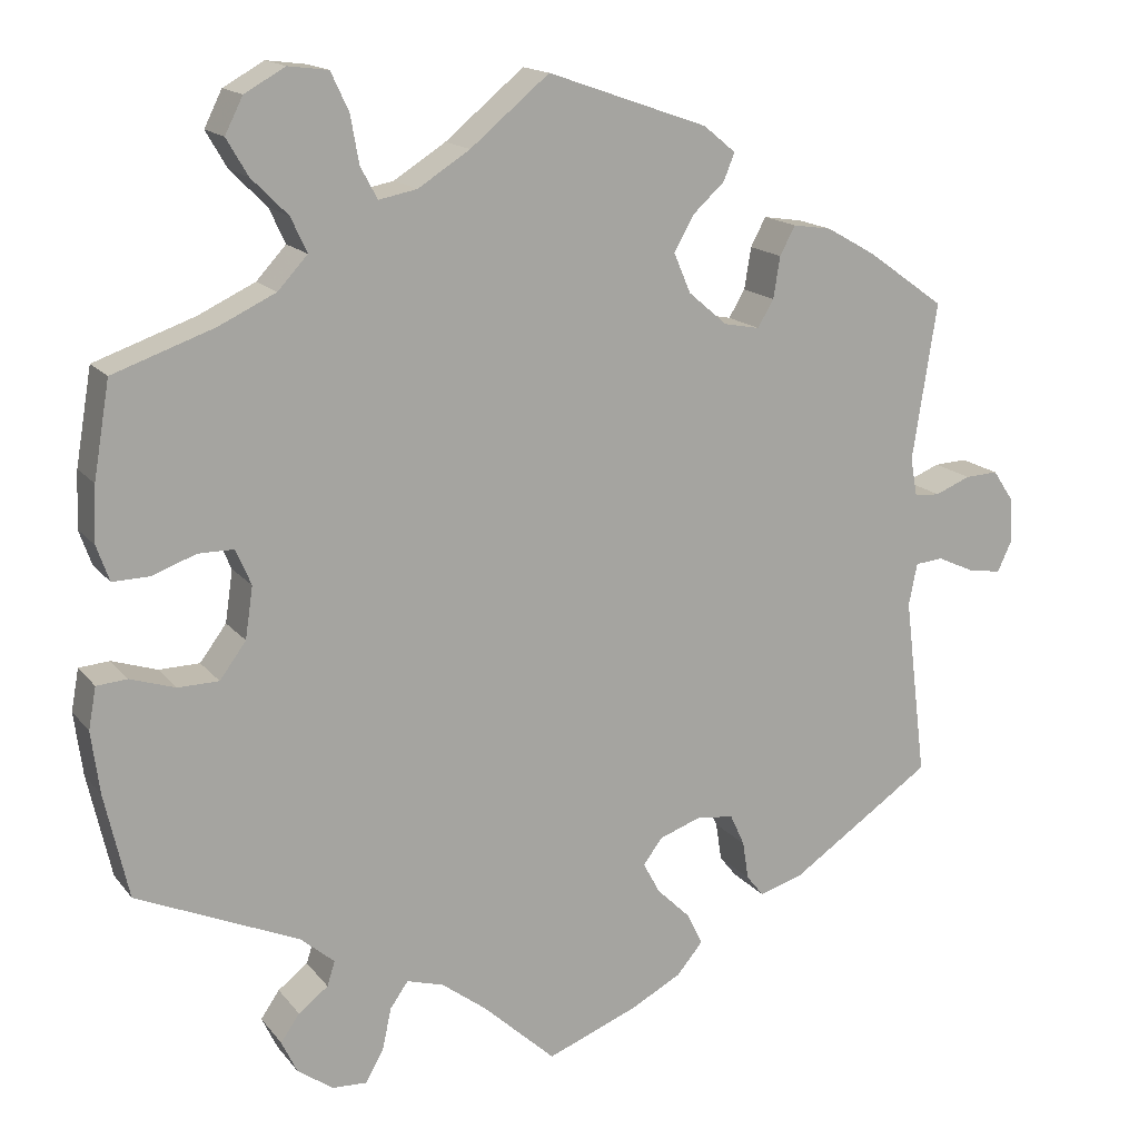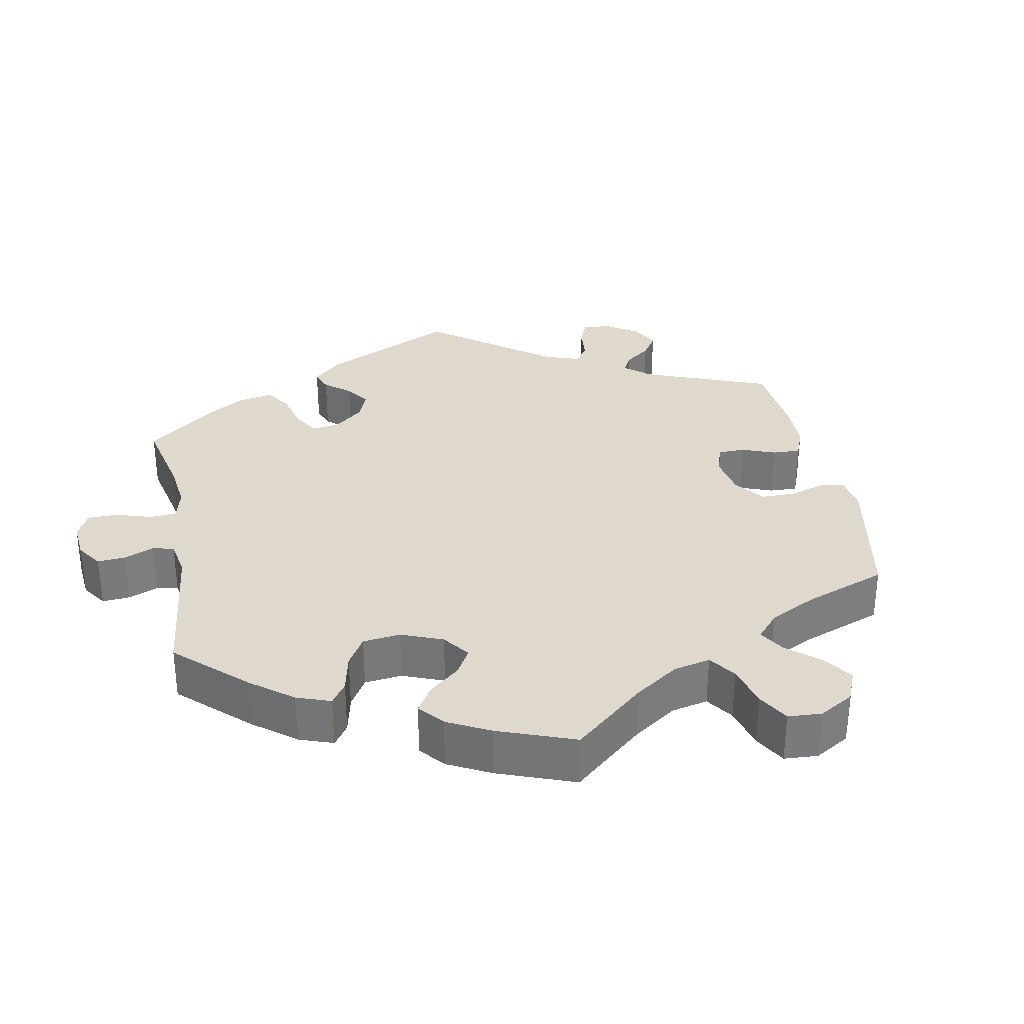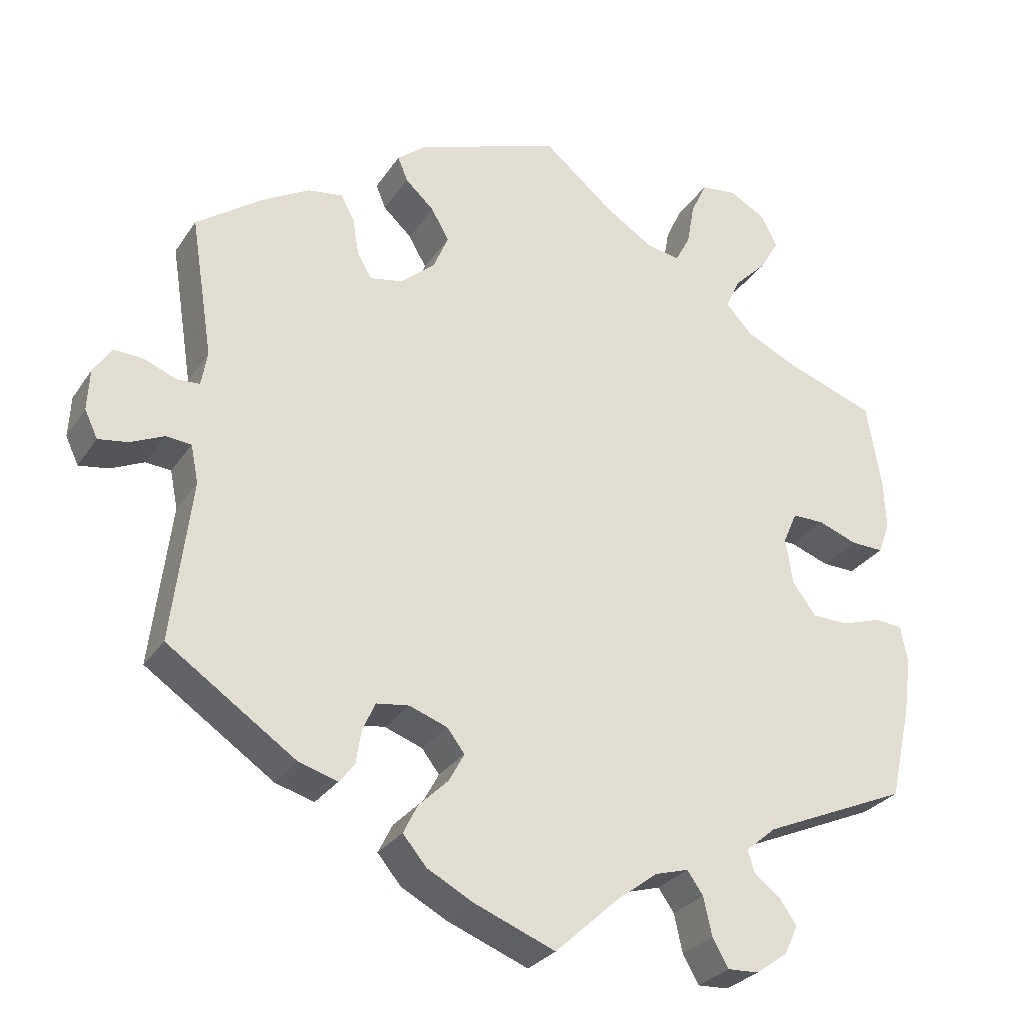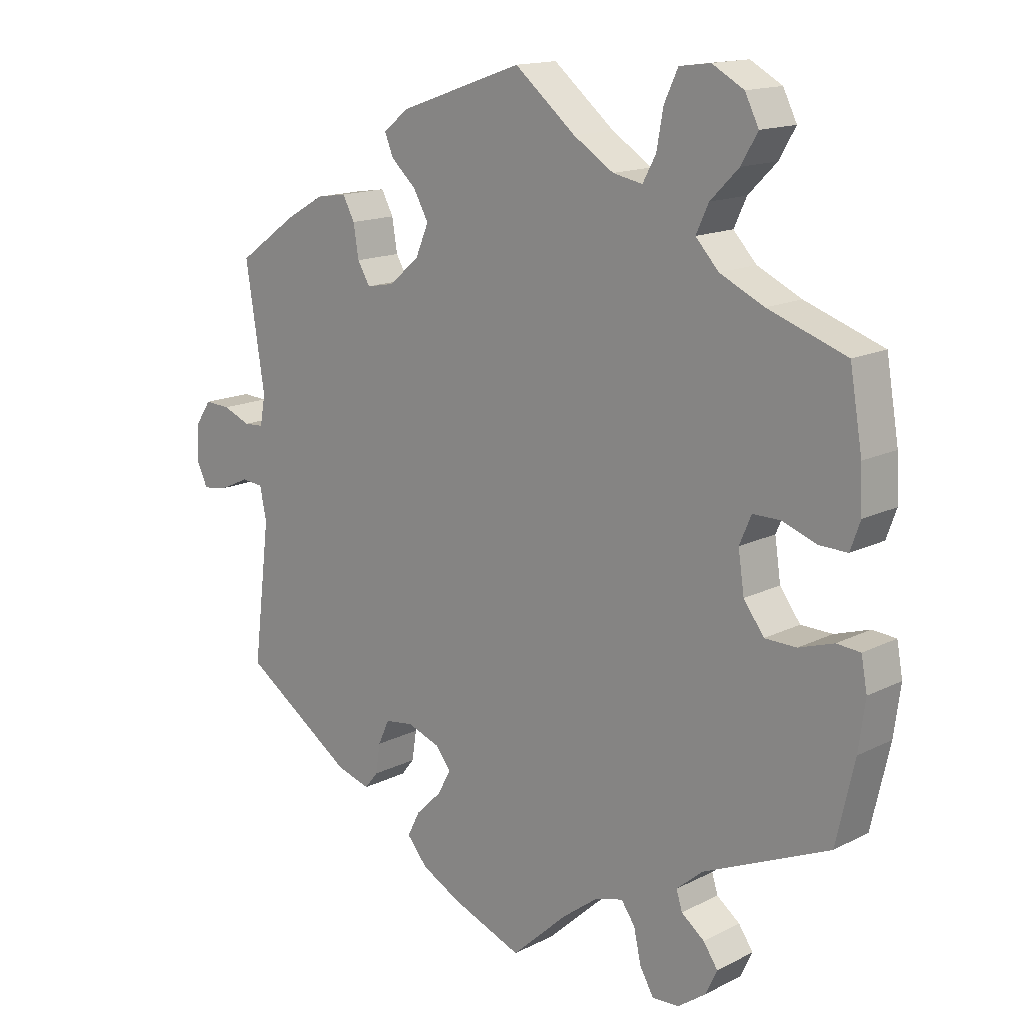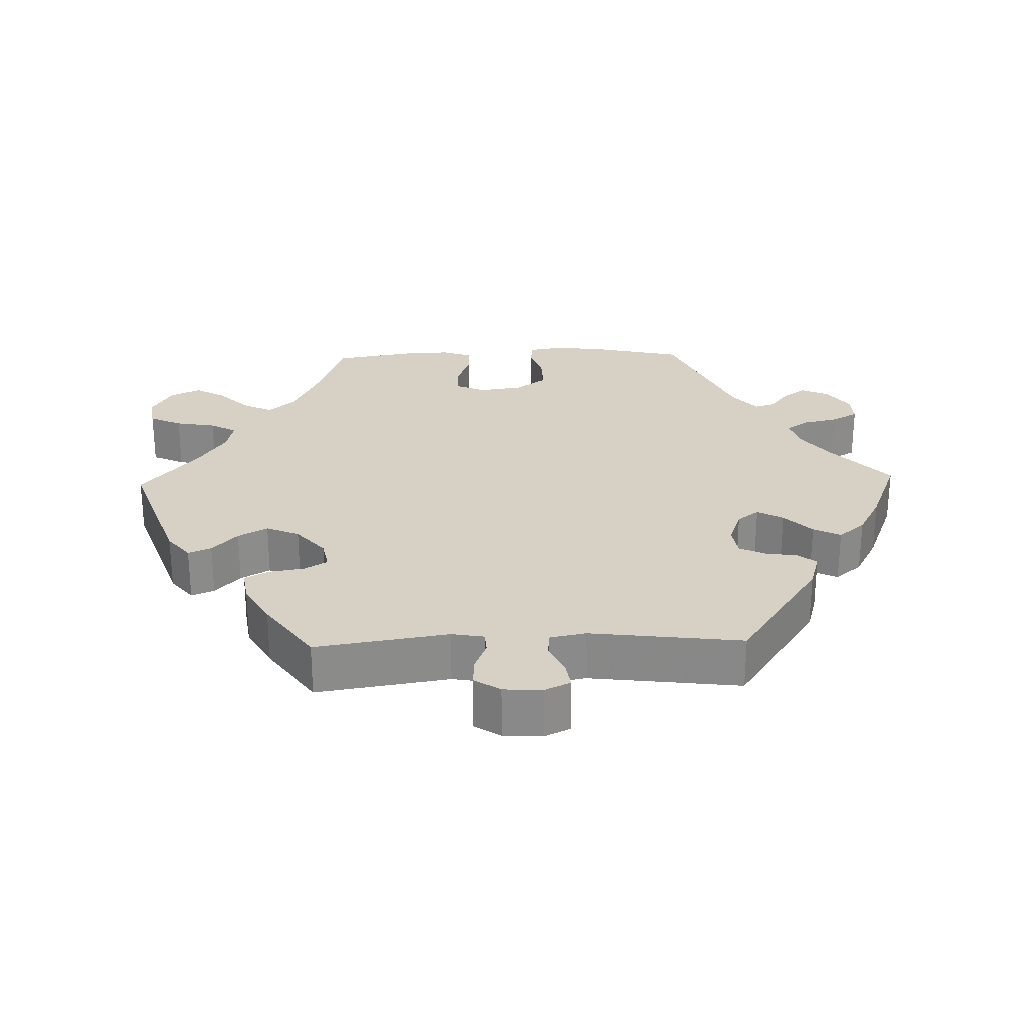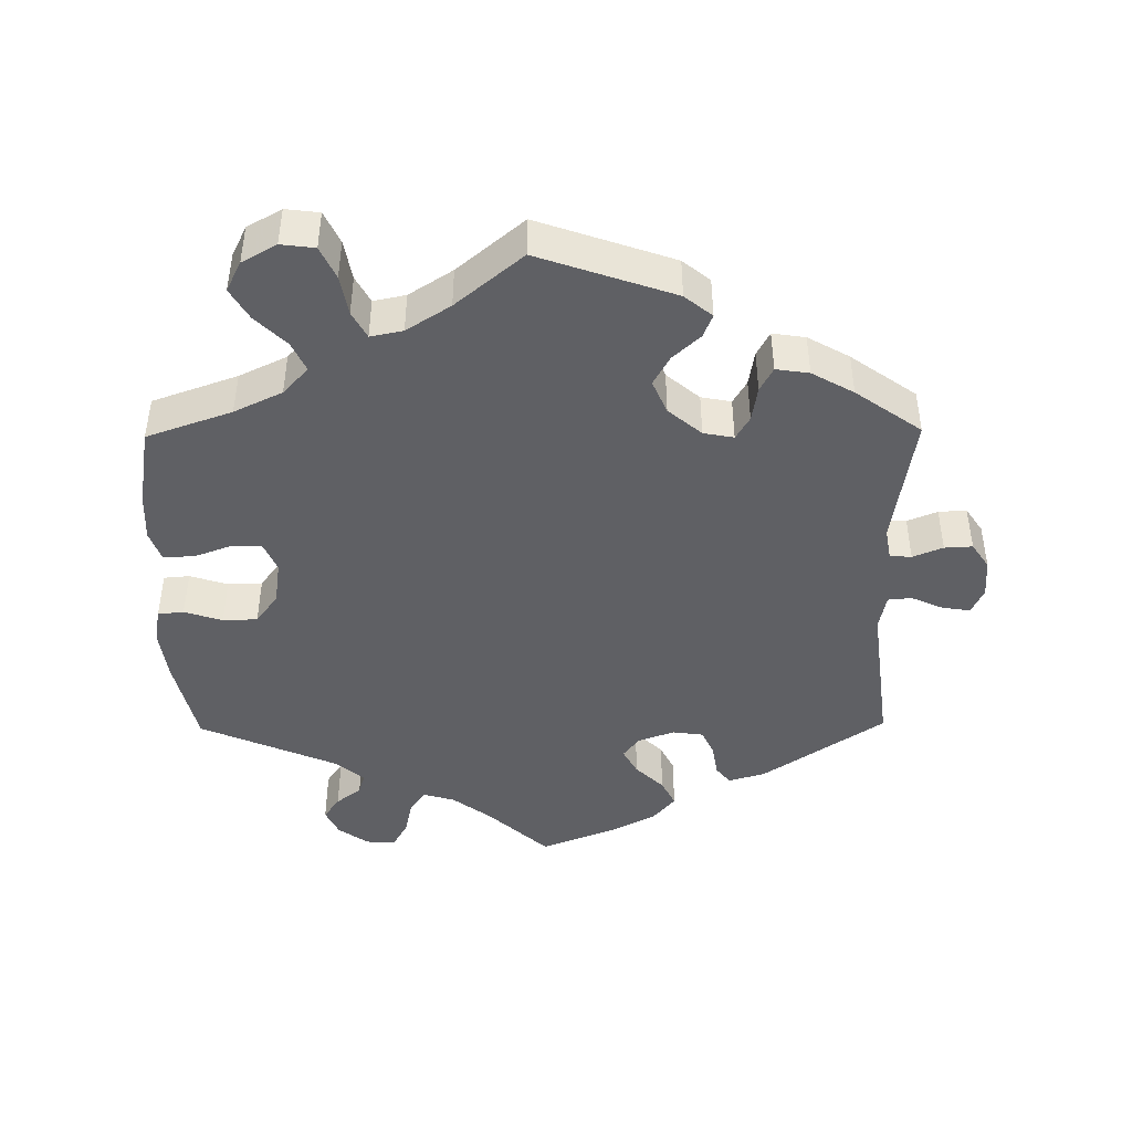
<metadata>
{"format":"obj","ext":"obj","renderer":"f3d","projection":"perspective","resolution":1024,"background":"white","views":[{"elev":15.7,"azim":-24.7,"up":"+Z"},{"elev":32.2,"azim":-70.9,"up":"+Y"},{"elev":-28.6,"azim":152.9,"up":"+Z"},{"elev":15.0,"azim":-137.0,"up":"+Z"},{"elev":26.6,"azim":88.3,"up":"+Y"},{"elev":-44.5,"azim":0.7,"up":"+Y"}]}
</metadata>
<code>
v -0.382 0.07 0.331
v -0.315 0.07 0.363
v -0.28 0.07 0.401
v -0.299 0.07 0.442
v -0.342 0.07 0.485
v -0.367 0.07 0.528
v -0.346 0.07 0.57
v -0.298 0.07 0.597
v -0.251 0.07 0.591
v -0.23 0.07 0.546
v -0.22 0.07 0.49
v -0.2 0.07 0.453
v -0.155 0.07 0.462
v -0.094 0.07 0.501
v -0.001 0.07 0.578
v 0.188 0.07 0.512
v 0.226 0.07 0.481
v 0.213 0.07 0.449
v 0.175 0.07 0.414
v 0.152 0.07 0.373
v 0.172 0.07 0.326
v 0.218 0.07 0.287
v 0.26 0.07 0.279
v 0.279 0.07 0.311
v 0.287 0.07 0.36
v 0.305 0.07 0.394
v 0.351 0.07 0.387
v 0.409 0.07 0.354
v 0.5 0.07 0.289
v 0.471 0.07 0.104
v 0.479 0.07 0.059
v 0.509 0.07 0.057
v 0.551 0.07 0.074
v 0.59 0.07 0.076
v 0.614 0.07 0.04
v 0.617 0.07 -0.014
v 0.6 0.07 -0.05
v 0.561 0.07 -0.044
v 0.517 0.07 -0.024
v 0.484 0.07 -0.027
v 0.474 0.07 -0.077
v 0.5 0.07 -0.289
v 0.331 0.07 -0.404
v 0.28 0.07 -0.419
v 0.26 0.07 -0.394
v 0.253 0.07 -0.349
v 0.236 0.07 -0.312
v 0.193 0.07 -0.306
v 0.143 0.07 -0.324
v 0.12 0.07 -0.354
v 0.14 0.07 -0.391
v 0.179 0.07 -0.429
v 0.198 0.07 -0.467
v 0.167 0.07 -0.504
v 0.107 0.07 -0.536
v 0 0.07 -0.578
v -0.085 0.07 -0.5
v -0.138 0.07 -0.46
v -0.182 0.07 -0.447
v -0.203 0.07 -0.477
v -0.214 0.07 -0.527
v -0.235 0.07 -0.564
v -0.276 0.07 -0.562
v -0.318 0.07 -0.532
v -0.336 0.07 -0.494
v -0.314 0.07 -0.462
v -0.279 0.07 -0.435
v -0.27 0.07 -0.406
v -0.31 0.07 -0.372
v -0.501 0.07 -0.289
v -0.529 0.07 -0.166
v -0.539 0.07 -0.092
v -0.53 0.07 -0.043
v -0.494 0.07 -0.04
v -0.441 0.07 -0.057
v -0.393 0.07 -0.056
v -0.362 0.07 -0.014
v -0.353 0.07 0.047
v -0.371 0.07 0.089
v -0.413 0.07 0.089
v -0.465 0.07 0.07
v -0.508 0.07 0.069
v -0.523 0.07 0.111
v -0.52 0.07 0.177
v -0.501 0.07 0.289
v -0.382 0 0.331
v -0.315 0 0.363
v -0.28 0 0.401
v -0.299 0 0.442
v -0.342 0 0.485
v -0.367 0 0.528
v -0.346 0 0.57
v -0.298 0 0.597
v -0.251 0 0.591
v -0.23 0 0.546
v -0.22 0 0.49
v -0.2 0 0.453
v -0.155 0 0.462
v -0.094 0 0.501
v -0.001 0 0.578
v 0.188 0 0.512
v 0.226 0 0.481
v 0.213 0 0.449
v 0.175 0 0.414
v 0.152 0 0.373
v 0.172 0 0.326
v 0.218 0 0.287
v 0.26 0 0.279
v 0.279 0 0.311
v 0.287 0 0.36
v 0.305 0 0.394
v 0.351 0 0.387
v 0.409 0 0.354
v 0.5 0 0.289
v 0.471 0 0.104
v 0.479 0 0.059
v 0.509 0 0.057
v 0.551 0 0.074
v 0.59 0 0.076
v 0.614 0 0.04
v 0.617 0 -0.014
v 0.6 0 -0.05
v 0.561 0 -0.044
v 0.517 0 -0.024
v 0.484 0 -0.027
v 0.474 0 -0.077
v 0.5 0 -0.289
v 0.331 0 -0.404
v 0.28 0 -0.419
v 0.26 0 -0.394
v 0.253 0 -0.349
v 0.236 0 -0.312
v 0.193 0 -0.306
v 0.143 0 -0.324
v 0.12 0 -0.354
v 0.14 0 -0.391
v 0.179 0 -0.429
v 0.198 0 -0.467
v 0.167 0 -0.504
v 0.107 0 -0.536
v 0 0 -0.578
v -0.085 0 -0.5
v -0.138 0 -0.46
v -0.182 0 -0.447
v -0.203 0 -0.477
v -0.214 0 -0.527
v -0.235 0 -0.564
v -0.276 0 -0.562
v -0.318 0 -0.532
v -0.336 0 -0.494
v -0.314 0 -0.462
v -0.279 0 -0.435
v -0.27 0 -0.406
v -0.31 0 -0.372
v -0.501 0 -0.289
v -0.529 0 -0.166
v -0.539 0 -0.092
v -0.53 0 -0.043
v -0.494 0 -0.04
v -0.441 0 -0.057
v -0.393 0 -0.056
v -0.362 0 -0.014
v -0.353 0 0.047
v -0.371 0 0.089
v -0.413 0 0.089
v -0.465 0 0.07
v -0.508 0 0.069
v -0.523 0 0.111
v -0.52 0 0.177
v -0.501 0 0.289
f 84 85 1
f 83 84 1 2
f 80 81 82 83
f 79 80 83 2
f 78 79 2 3
f 77 78 3
f 72 73 74 75
f 72 75 76
f 69 70 71 72
f 68 69 72 76
f 64 65 66 67
f 62 63 64 67
f 60 61 62 67
f 59 60 67 68
f 58 59 68 76
f 54 55 56 57
f 51 52 53 54
f 50 51 54 57
f 49 50 57 58
f 43 44 45 46
f 41 42 43 46
f 40 41 46 47
f 36 37 38 39
f 36 39 40
f 35 36 40
f 32 33 34 35
f 31 32 35 40
f 30 31 40 47
f 24 25 26 27
f 23 24 27 28
f 16 17 18 19
f 14 15 16 19
f 13 14 19 20
f 12 13 20 21
f 8 9 10 11
f 8 11 12
f 7 8 12
f 4 5 6 7
f 3 4 7 12
f 77 3 12 21
f 49 58 76 77
f 48 49 77 21
f 23 28 29 30
f 22 23 30 47
f 21 22 47 48
f 86 170 169
f 87 86 169 168
f 168 167 166 165
f 87 168 165 164
f 88 87 164 163
f 88 163 162
f 160 159 158 157
f 161 160 157
f 157 156 155 154
f 161 157 154 153
f 152 151 150 149
f 152 149 148 147
f 152 147 146 145
f 153 152 145 144
f 161 153 144 143
f 142 141 140 139
f 139 138 137 136
f 142 139 136 135
f 143 142 135 134
f 131 130 129 128
f 131 128 127 126
f 132 131 126 125
f 124 123 122 121
f 125 124 121
f 125 121 120
f 120 119 118 117
f 125 120 117 116
f 132 125 116 115
f 112 111 110 109
f 113 112 109 108
f 104 103 102 101
f 104 101 100 99
f 105 104 99 98
f 106 105 98 97
f 96 95 94 93
f 97 96 93
f 97 93 92
f 92 91 90 89
f 97 92 89 88
f 106 97 88 162
f 162 161 143 134
f 106 162 134 133
f 115 114 113 108
f 132 115 108 107
f 133 132 107 106
f 1 86 87 2
f 2 87 88 3
f 3 88 89 4
f 4 89 90 5
f 5 90 91 6
f 6 91 92 7
f 7 92 93 8
f 8 93 94 9
f 9 94 95 10
f 10 95 96 11
f 11 96 97 12
f 12 97 98 13
f 13 98 99 14
f 14 99 100 15
f 15 100 101 16
f 16 101 102 17
f 17 102 103 18
f 18 103 104 19
f 19 104 105 20
f 20 105 106 21
f 21 106 107 22
f 22 107 108 23
f 23 108 109 24
f 24 109 110 25
f 25 110 111 26
f 26 111 112 27
f 27 112 113 28
f 28 113 114 29
f 29 114 115 30
f 30 115 116 31
f 31 116 117 32
f 32 117 118 33
f 33 118 119 34
f 34 119 120 35
f 35 120 121 36
f 36 121 122 37
f 37 122 123 38
f 38 123 124 39
f 39 124 125 40
f 40 125 126 41
f 41 126 127 42
f 42 127 128 43
f 43 128 129 44
f 44 129 130 45
f 45 130 131 46
f 46 131 132 47
f 47 132 133 48
f 48 133 134 49
f 49 134 135 50
f 50 135 136 51
f 51 136 137 52
f 52 137 138 53
f 53 138 139 54
f 54 139 140 55
f 55 140 141 56
f 56 141 142 57
f 57 142 143 58
f 58 143 144 59
f 59 144 145 60
f 60 145 146 61
f 61 146 147 62
f 62 147 148 63
f 63 148 149 64
f 64 149 150 65
f 65 150 151 66
f 66 151 152 67
f 67 152 153 68
f 68 153 154 69
f 69 154 155 70
f 70 155 156 71
f 71 156 157 72
f 72 157 158 73
f 73 158 159 74
f 74 159 160 75
f 75 160 161 76
f 76 161 162 77
f 77 162 163 78
f 78 163 164 79
f 79 164 165 80
f 80 165 166 81
f 81 166 167 82
f 82 167 168 83
f 83 168 169 84
f 84 169 170 85
f 85 170 86 1

</code>
